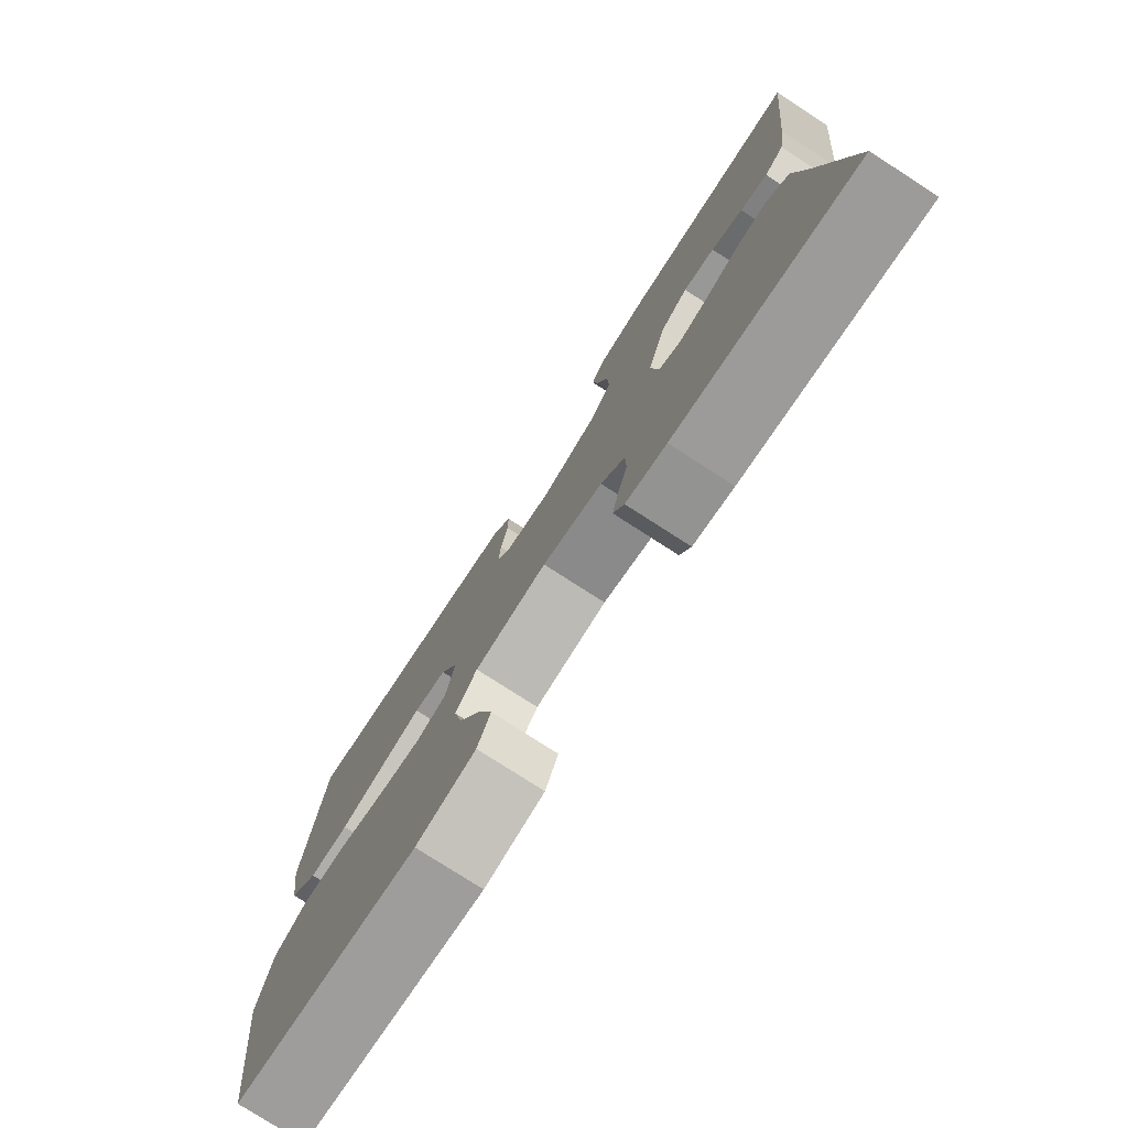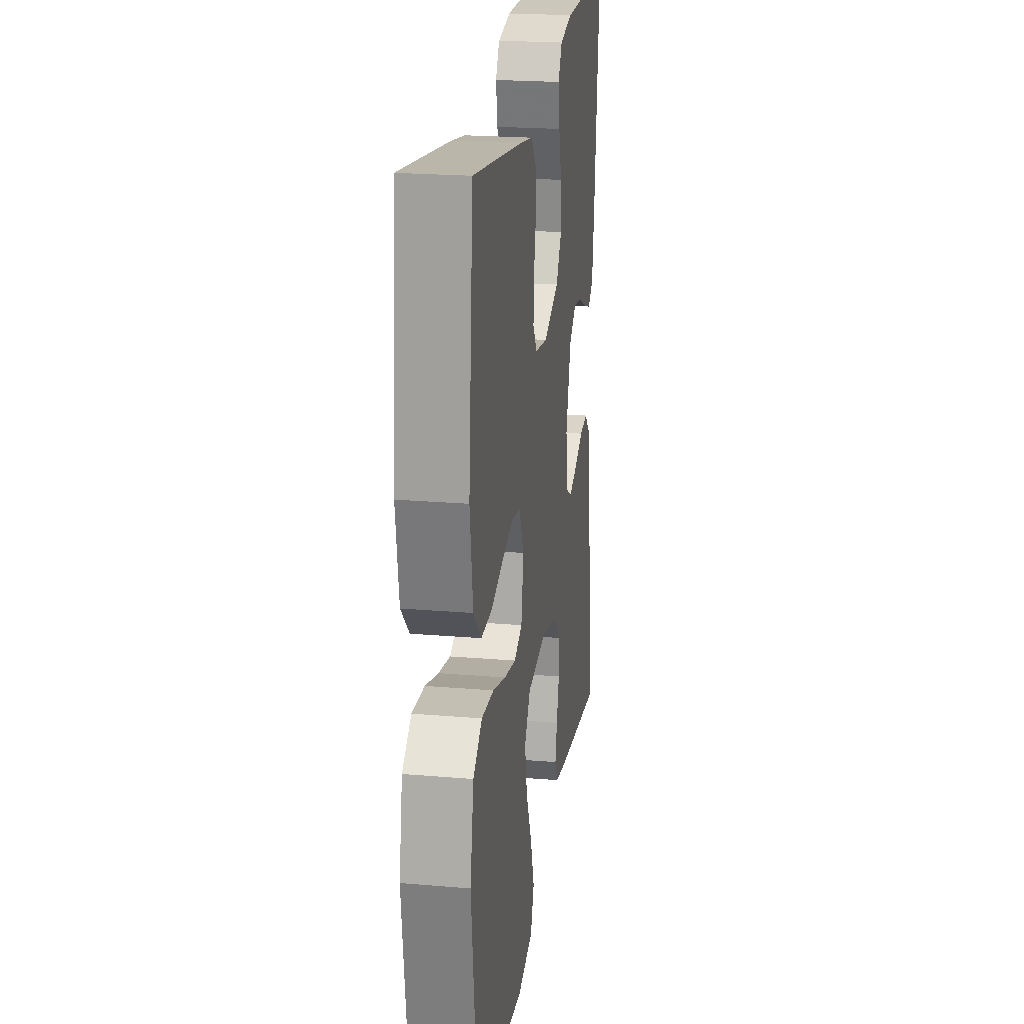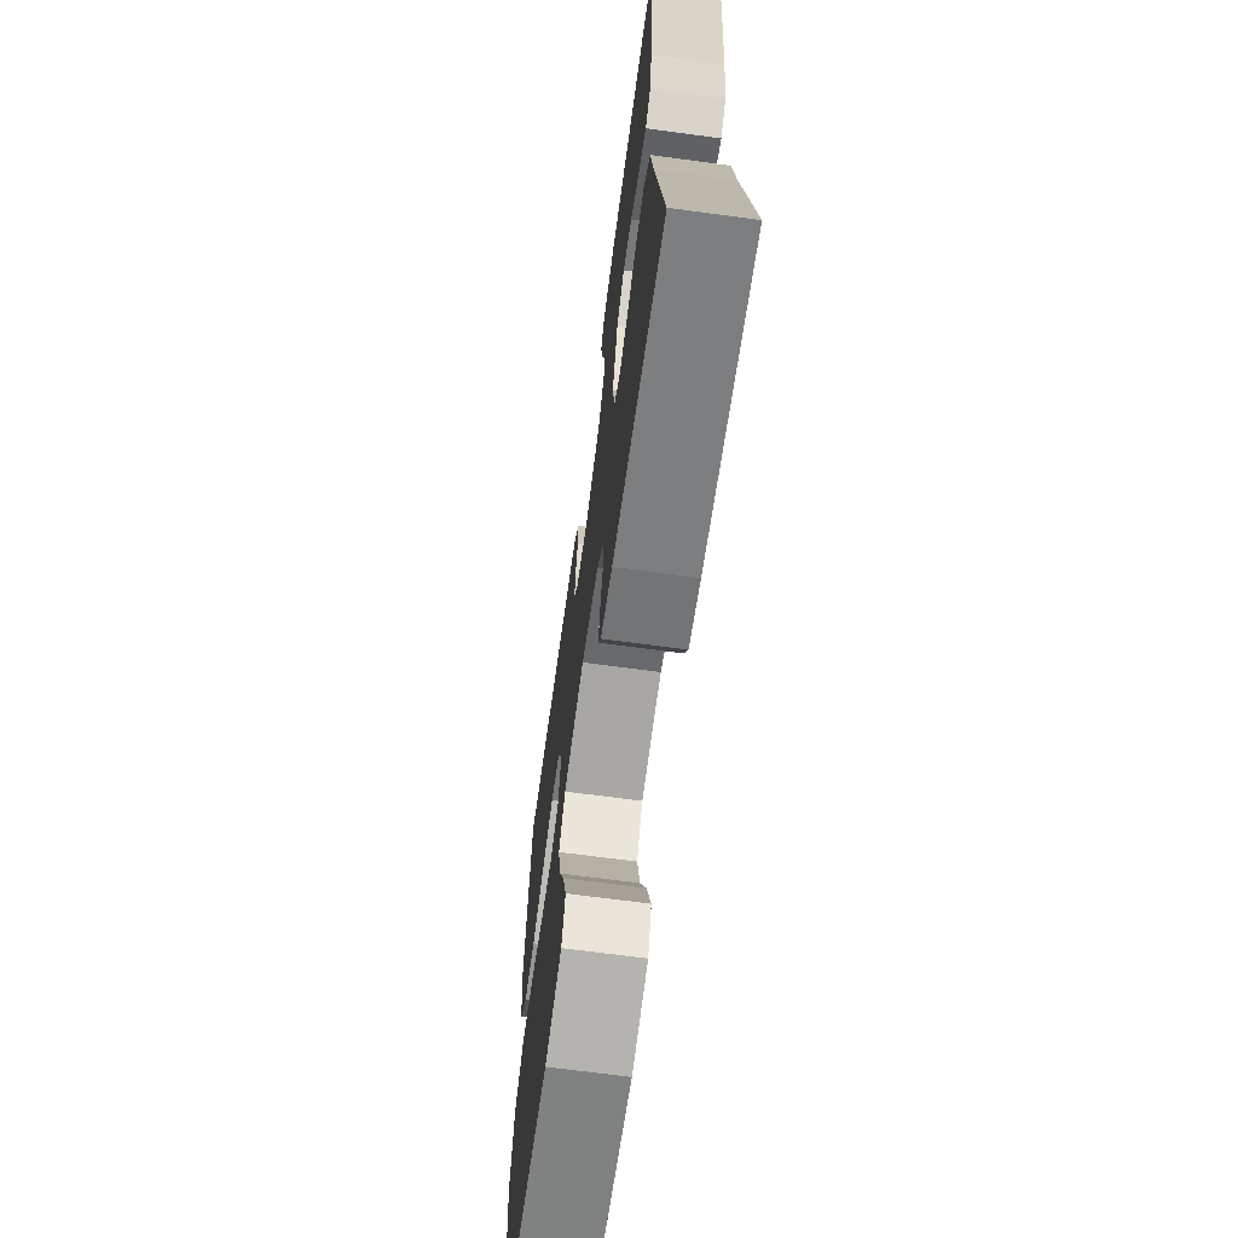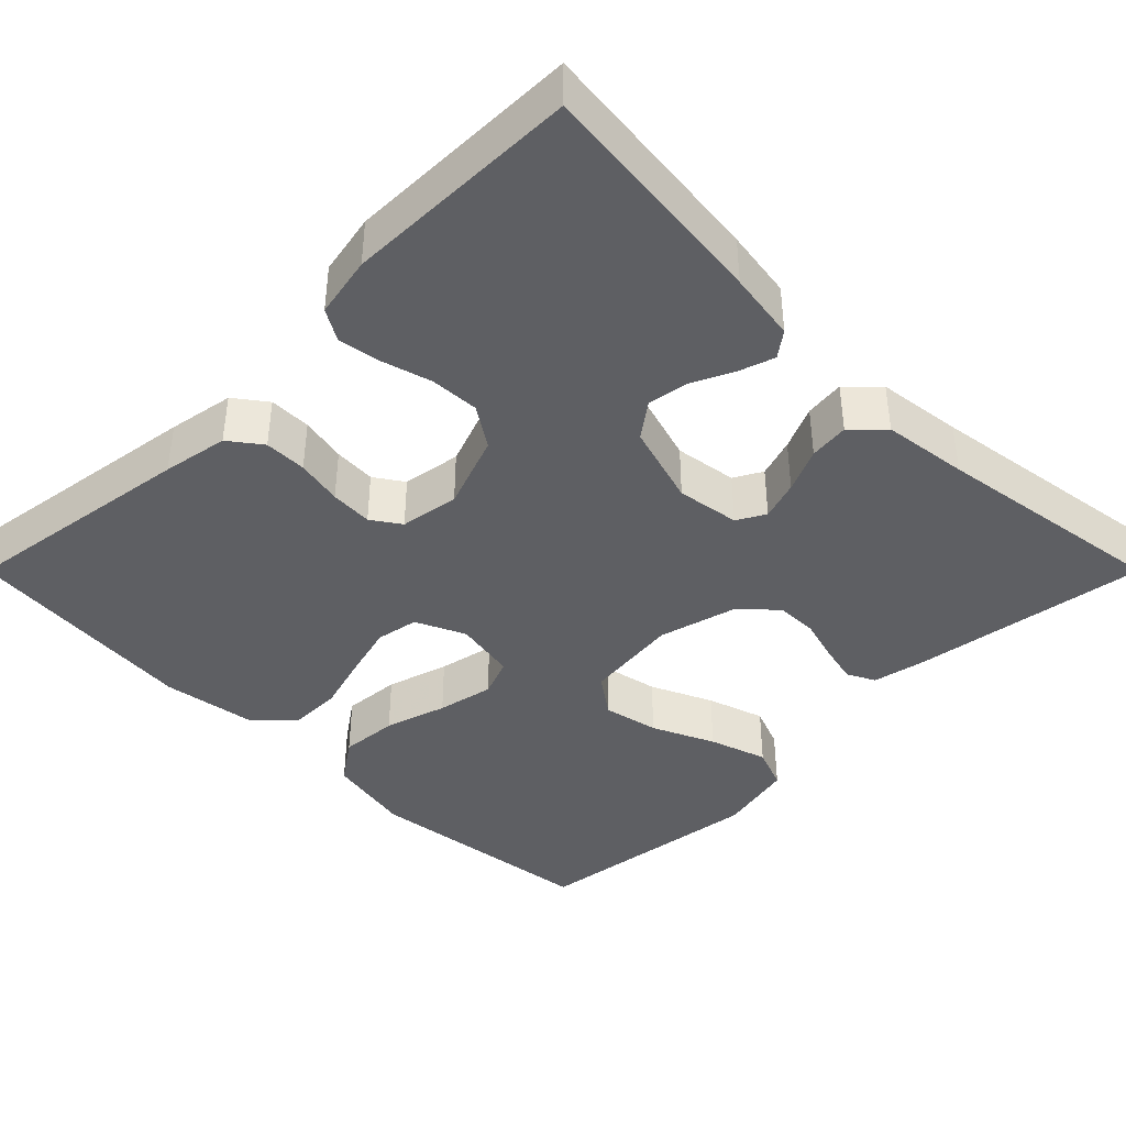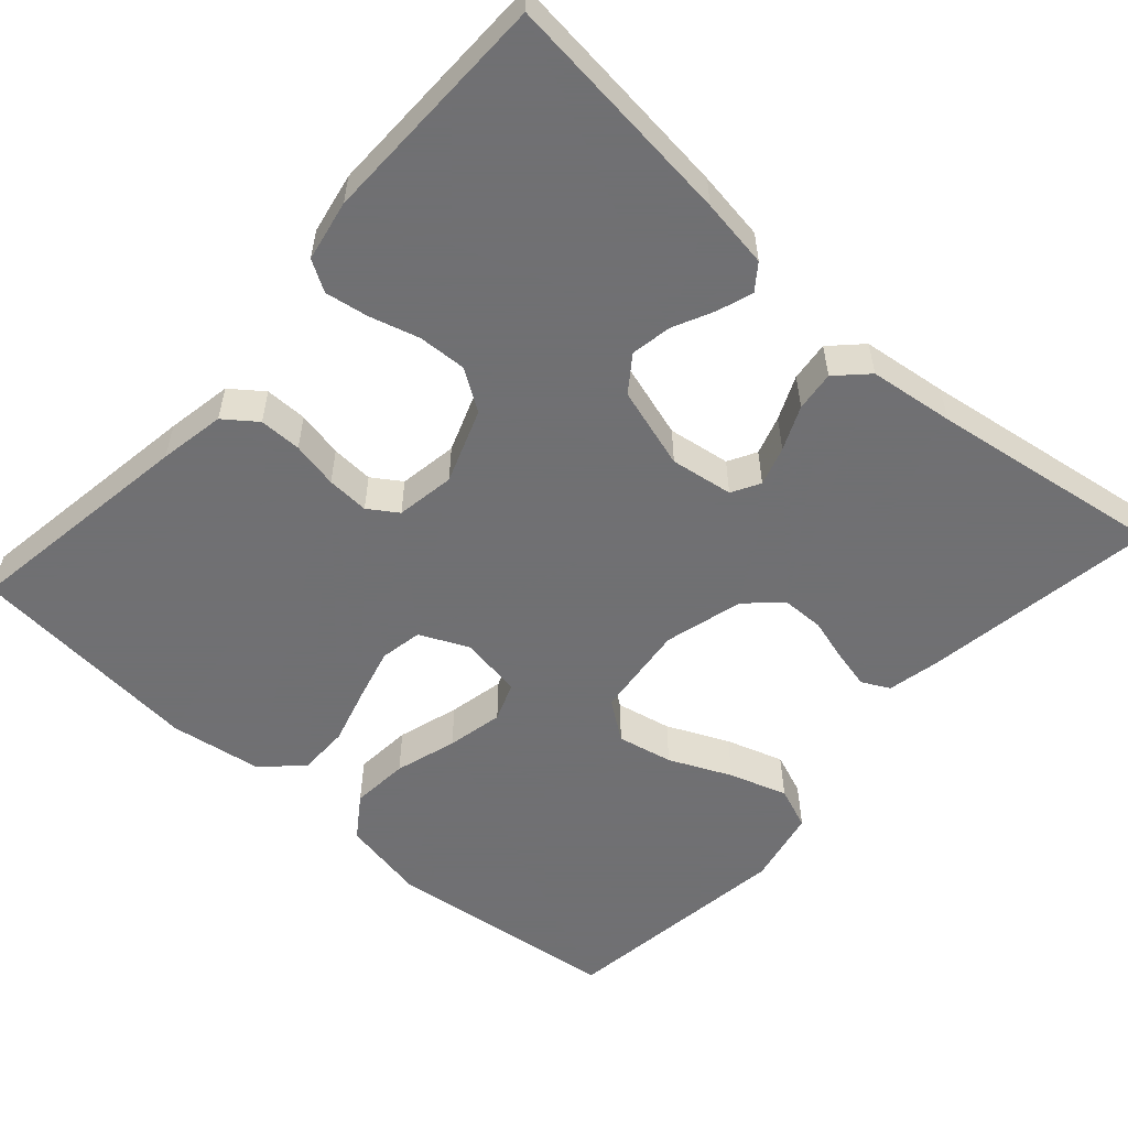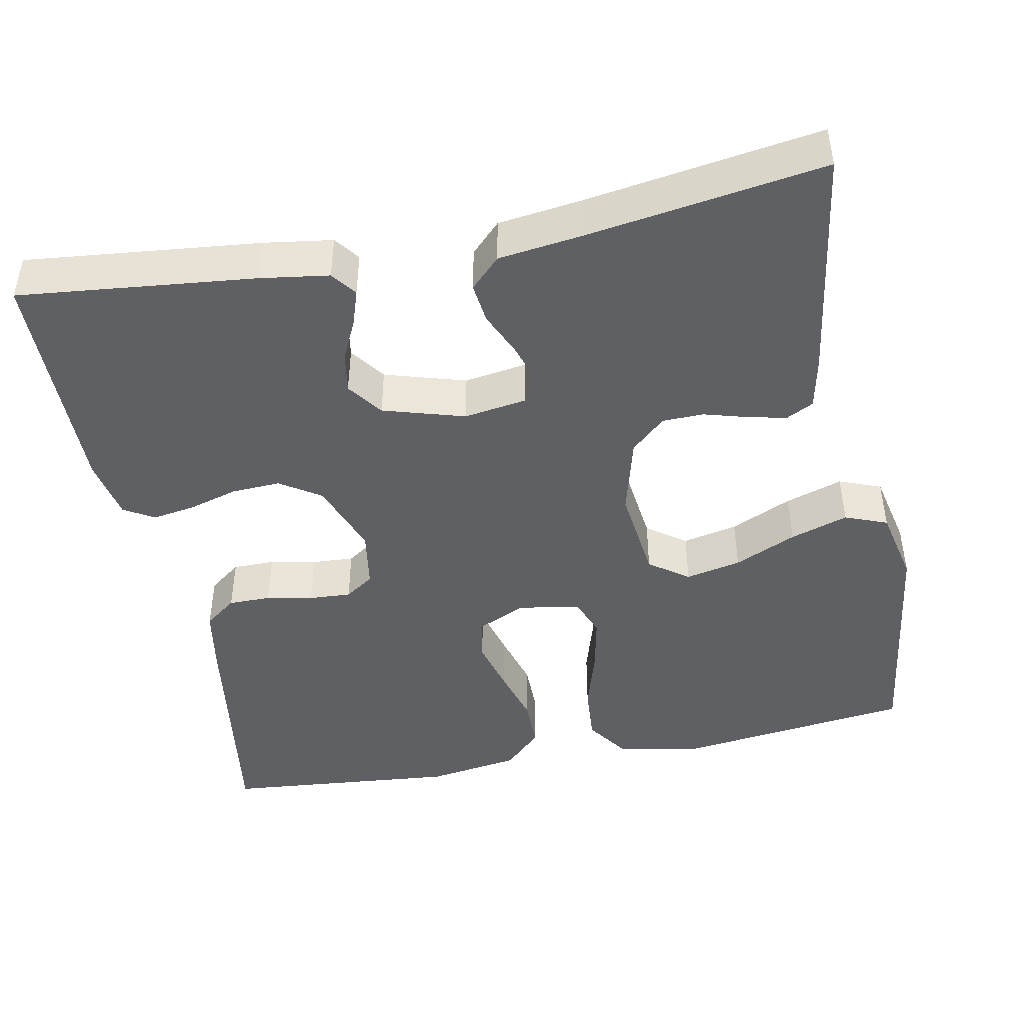
<metadata>
{"format":"obj","ext":"obj","renderer":"f3d","projection":"perspective","resolution":1024,"background":"white","views":[{"elev":-77.6,"azim":57.2,"up":"+Z"},{"elev":22.4,"azim":-81.7,"up":"+Z"},{"elev":-67.9,"azim":82.3,"up":"+Z"},{"elev":-41.1,"azim":45.0,"up":"+Y"},{"elev":-55.0,"azim":48.2,"up":"+Y"},{"elev":-45.1,"azim":101.2,"up":"+Y"}]}
</metadata>
<code>
v -0.5 0.07 -0.5
v -0.537 0.07 -0.2
v -0.516 0.07 -0.091
v -0.462 0.07 -0.053
v -0.388 0.07 -0.059
v -0.309 0.07 -0.083
v -0.237 0.07 -0.098
v -0.188 0.07 -0.079
v -0.174 0.07 0
v -0.203 0.07 0.063
v -0.257 0.07 0.073
v -0.325 0.07 0.055
v -0.398 0.07 0.034
v -0.463 0.07 0.034
v -0.51 0.07 0.082
v -0.528 0.07 0.2
v -0.5 0.07 0.5
v -0.2 0.07 0.455
v -0.116 0.07 0.44
v -0.085 0.07 0.399
v -0.085 0.07 0.345
v -0.097 0.07 0.286
v -0.1 0.07 0.232
v -0.075 0.07 0.195
v 0 0.07 0.183
v 0.095 0.07 0.218
v 0.129 0.07 0.27
v 0.126 0.07 0.332
v 0.108 0.07 0.395
v 0.099 0.07 0.45
v 0.122 0.07 0.489
v 0.2 0.07 0.504
v 0.5 0.07 0.5
v 0.468 0.07 0.2
v 0.455 0.07 0.112
v 0.423 0.07 0.088
v 0.378 0.07 0.103
v 0.326 0.07 0.128
v 0.274 0.07 0.137
v 0.229 0.07 0.104
v 0.198 0.07 0
v 0.21 0.07 -0.08
v 0.246 0.07 -0.1
v 0.296 0.07 -0.084
v 0.352 0.07 -0.059
v 0.403 0.07 -0.053
v 0.441 0.07 -0.091
v 0.455 0.07 -0.2
v 0.5 0.07 -0.5
v 0.2 0.07 -0.455
v 0.133 0.07 -0.441
v 0.115 0.07 -0.406
v 0.126 0.07 -0.357
v 0.142 0.07 -0.301
v 0.141 0.07 -0.248
v 0.101 0.07 -0.204
v 0 0.07 -0.177
v -0.121 0.07 -0.191
v -0.157 0.07 -0.241
v -0.142 0.07 -0.312
v -0.106 0.07 -0.391
v -0.082 0.07 -0.465
v -0.103 0.07 -0.519
v -0.2 0.07 -0.54
v -0.5 0 -0.5
v -0.537 0 -0.2
v -0.516 0 -0.091
v -0.462 0 -0.053
v -0.388 0 -0.059
v -0.309 0 -0.083
v -0.237 0 -0.098
v -0.188 0 -0.079
v -0.174 0 0
v -0.203 0 0.063
v -0.257 0 0.073
v -0.325 0 0.055
v -0.398 0 0.034
v -0.463 0 0.034
v -0.51 0 0.082
v -0.528 0 0.2
v -0.5 0 0.5
v -0.2 0 0.455
v -0.116 0 0.44
v -0.085 0 0.399
v -0.085 0 0.345
v -0.097 0 0.286
v -0.1 0 0.232
v -0.075 0 0.195
v 0 0 0.183
v 0.095 0 0.218
v 0.129 0 0.27
v 0.126 0 0.332
v 0.108 0 0.395
v 0.099 0 0.45
v 0.122 0 0.489
v 0.2 0 0.504
v 0.5 0 0.5
v 0.468 0 0.2
v 0.455 0 0.112
v 0.423 0 0.088
v 0.378 0 0.103
v 0.326 0 0.128
v 0.274 0 0.137
v 0.229 0 0.104
v 0.198 0 0
v 0.21 0 -0.08
v 0.246 0 -0.1
v 0.296 0 -0.084
v 0.352 0 -0.059
v 0.403 0 -0.053
v 0.441 0 -0.091
v 0.455 0 -0.2
v 0.5 0 -0.5
v 0.2 0 -0.455
v 0.133 0 -0.441
v 0.115 0 -0.406
v 0.126 0 -0.357
v 0.142 0 -0.301
v 0.141 0 -0.248
v 0.101 0 -0.204
v 0 0 -0.177
v -0.121 0 -0.191
v -0.157 0 -0.241
v -0.142 0 -0.312
v -0.106 0 -0.391
v -0.082 0 -0.465
v -0.103 0 -0.519
v -0.2 0 -0.54
f 4 5 6
f 3 4 6
f 2 3 6
f 1 2 6
f 64 1 6
f 63 64 6
f 62 63 6
f 61 62 6
f 60 61 6
f 59 60 6 7
f 58 59 7 8
f 57 58 8 9
f 56 57 9 10
f 52 53 54
f 51 52 54
f 50 51 54
f 49 50 54
f 48 49 54
f 48 54 55
f 47 48 55
f 46 47 55
f 45 46 55
f 44 45 55
f 43 44 55 56
f 36 37 38
f 35 36 38
f 34 35 38
f 33 34 38
f 32 33 38
f 31 32 38
f 30 31 38
f 29 30 38
f 28 29 38
f 27 28 38 39
f 26 27 39 40
f 20 21 22
f 19 20 22
f 18 19 22
f 17 18 22
f 16 17 22
f 15 16 22
f 14 15 22
f 13 14 22
f 12 13 22
f 11 12 22 23
f 10 11 23 24
f 42 43 56 10
f 10 24 25
f 42 10 25
f 41 42 25
f 25 26 40 41
f 70 69 68
f 70 68 67
f 70 67 66
f 70 66 65
f 70 65 128
f 70 128 127
f 70 127 126
f 70 126 125
f 70 125 124
f 71 70 124 123
f 72 71 123 122
f 73 72 122 121
f 74 73 121 120
f 118 117 116
f 118 116 115
f 118 115 114
f 118 114 113
f 118 113 112
f 119 118 112
f 119 112 111
f 119 111 110
f 119 110 109
f 119 109 108
f 120 119 108 107
f 102 101 100
f 102 100 99
f 102 99 98
f 102 98 97
f 102 97 96
f 102 96 95
f 102 95 94
f 102 94 93
f 102 93 92
f 103 102 92 91
f 104 103 91 90
f 86 85 84
f 86 84 83
f 86 83 82
f 86 82 81
f 86 81 80
f 86 80 79
f 86 79 78
f 86 78 77
f 86 77 76
f 87 86 76 75
f 88 87 75 74
f 74 120 107 106
f 89 88 74
f 89 74 106
f 89 106 105
f 105 104 90 89
f 1 65 66 2
f 2 66 67 3
f 3 67 68 4
f 4 68 69 5
f 5 69 70 6
f 6 70 71 7
f 7 71 72 8
f 8 72 73 9
f 9 73 74 10
f 10 74 75 11
f 11 75 76 12
f 12 76 77 13
f 13 77 78 14
f 14 78 79 15
f 15 79 80 16
f 16 80 81 17
f 17 81 82 18
f 18 82 83 19
f 19 83 84 20
f 20 84 85 21
f 21 85 86 22
f 22 86 87 23
f 23 87 88 24
f 24 88 89 25
f 25 89 90 26
f 26 90 91 27
f 27 91 92 28
f 28 92 93 29
f 29 93 94 30
f 30 94 95 31
f 31 95 96 32
f 32 96 97 33
f 33 97 98 34
f 34 98 99 35
f 35 99 100 36
f 36 100 101 37
f 37 101 102 38
f 38 102 103 39
f 39 103 104 40
f 40 104 105 41
f 41 105 106 42
f 42 106 107 43
f 43 107 108 44
f 44 108 109 45
f 45 109 110 46
f 46 110 111 47
f 47 111 112 48
f 48 112 113 49
f 49 113 114 50
f 50 114 115 51
f 51 115 116 52
f 52 116 117 53
f 53 117 118 54
f 54 118 119 55
f 55 119 120 56
f 56 120 121 57
f 57 121 122 58
f 58 122 123 59
f 59 123 124 60
f 60 124 125 61
f 61 125 126 62
f 62 126 127 63
f 63 127 128 64
f 64 128 65 1

</code>
